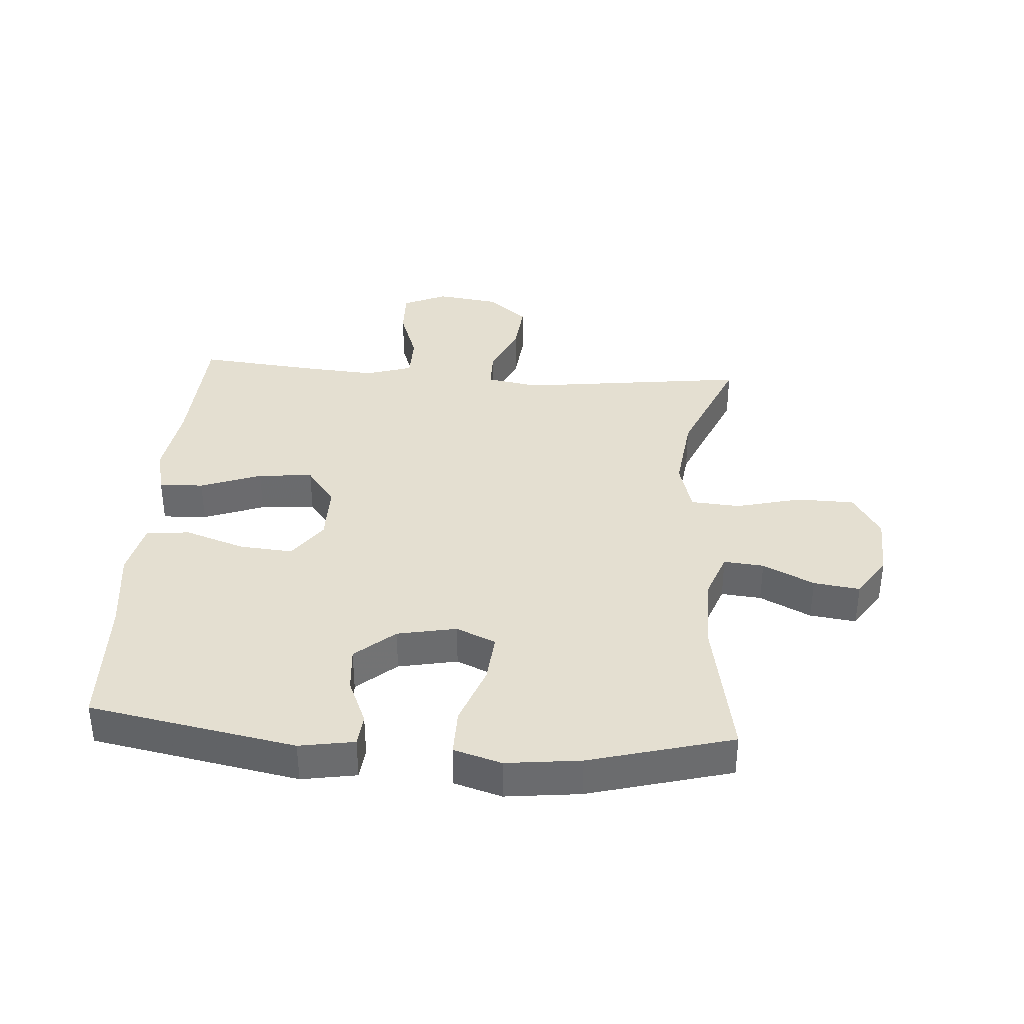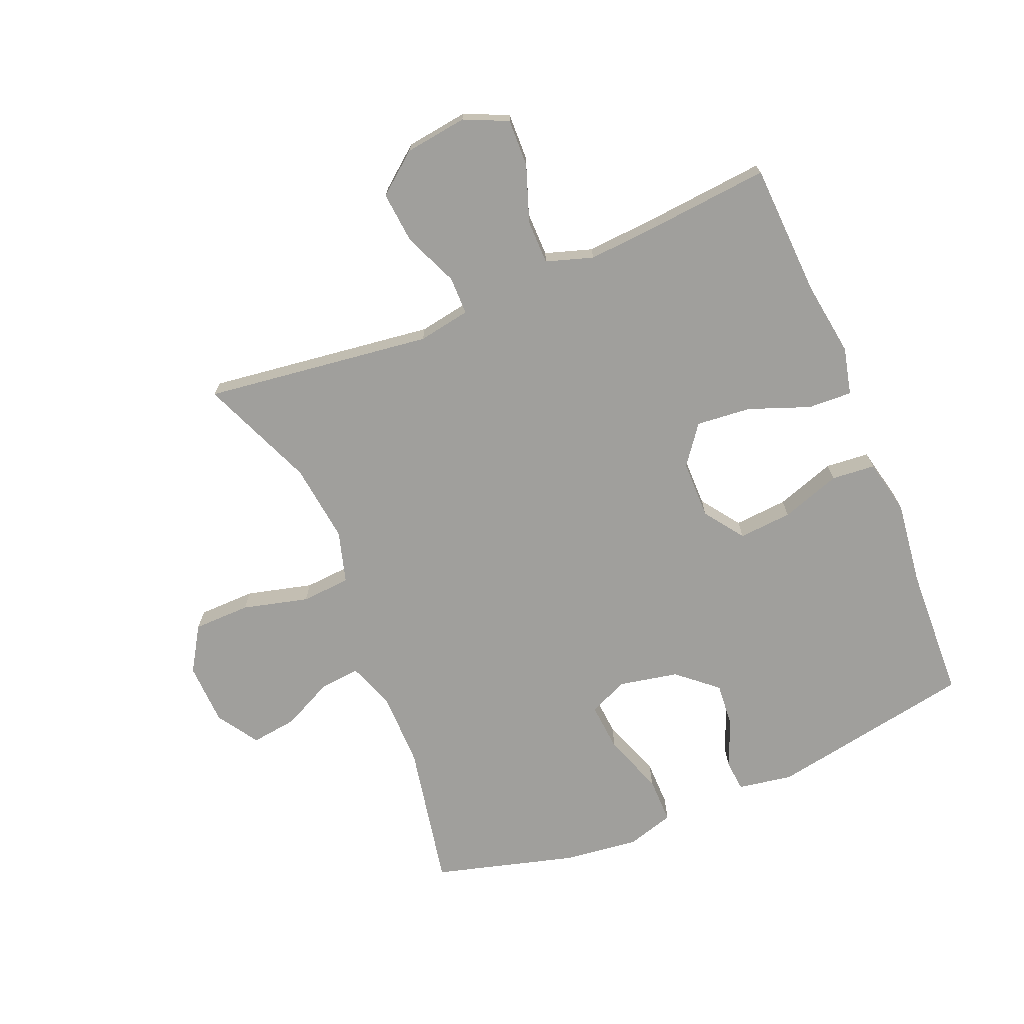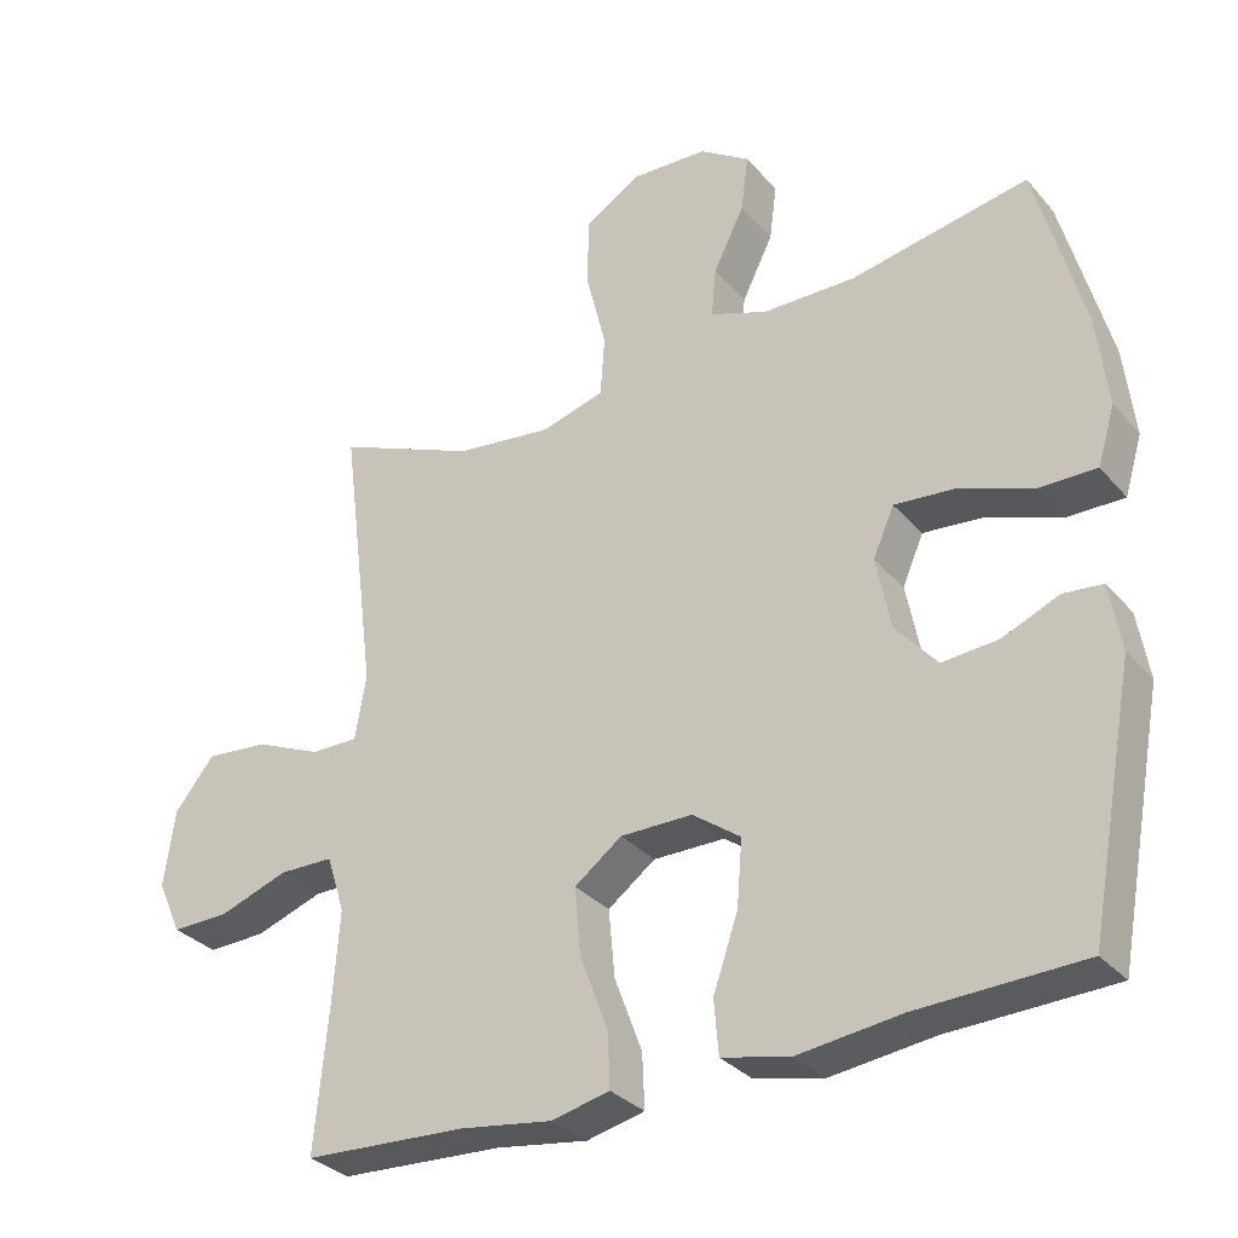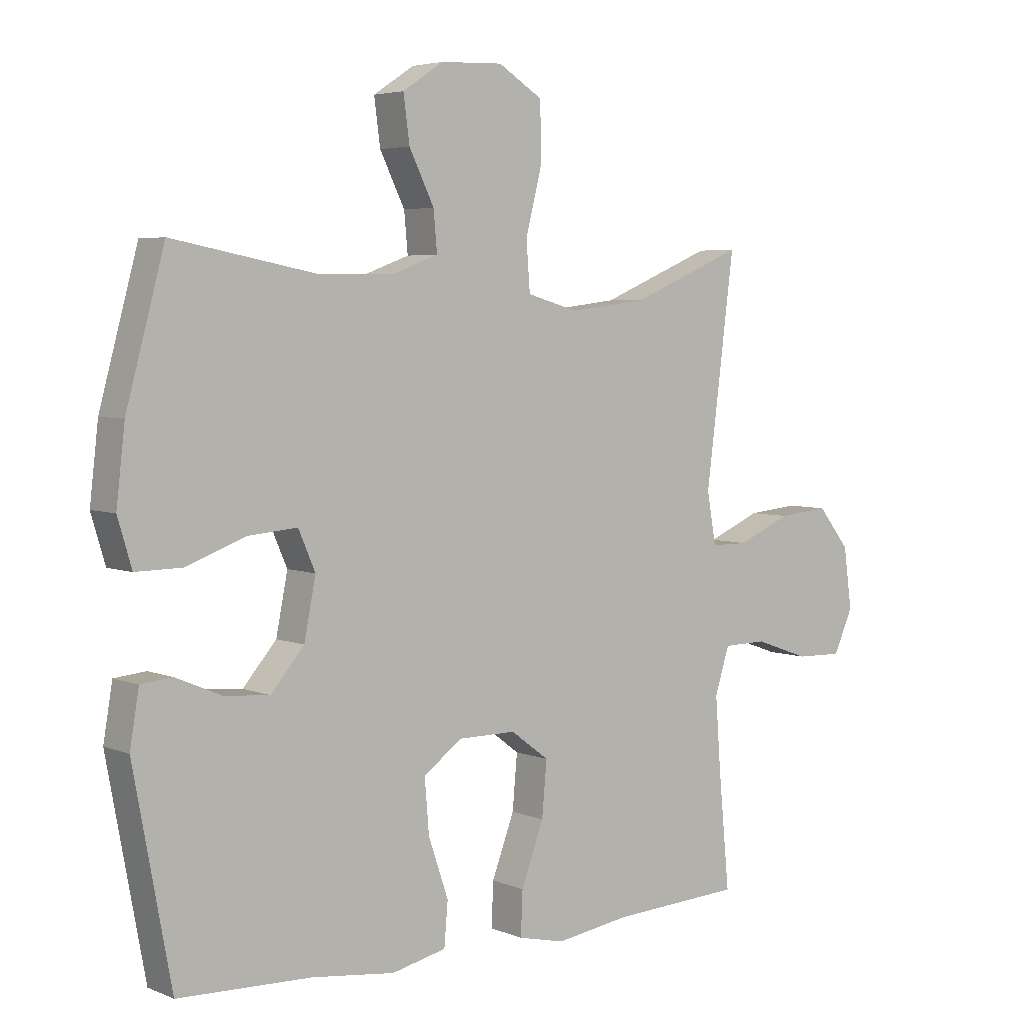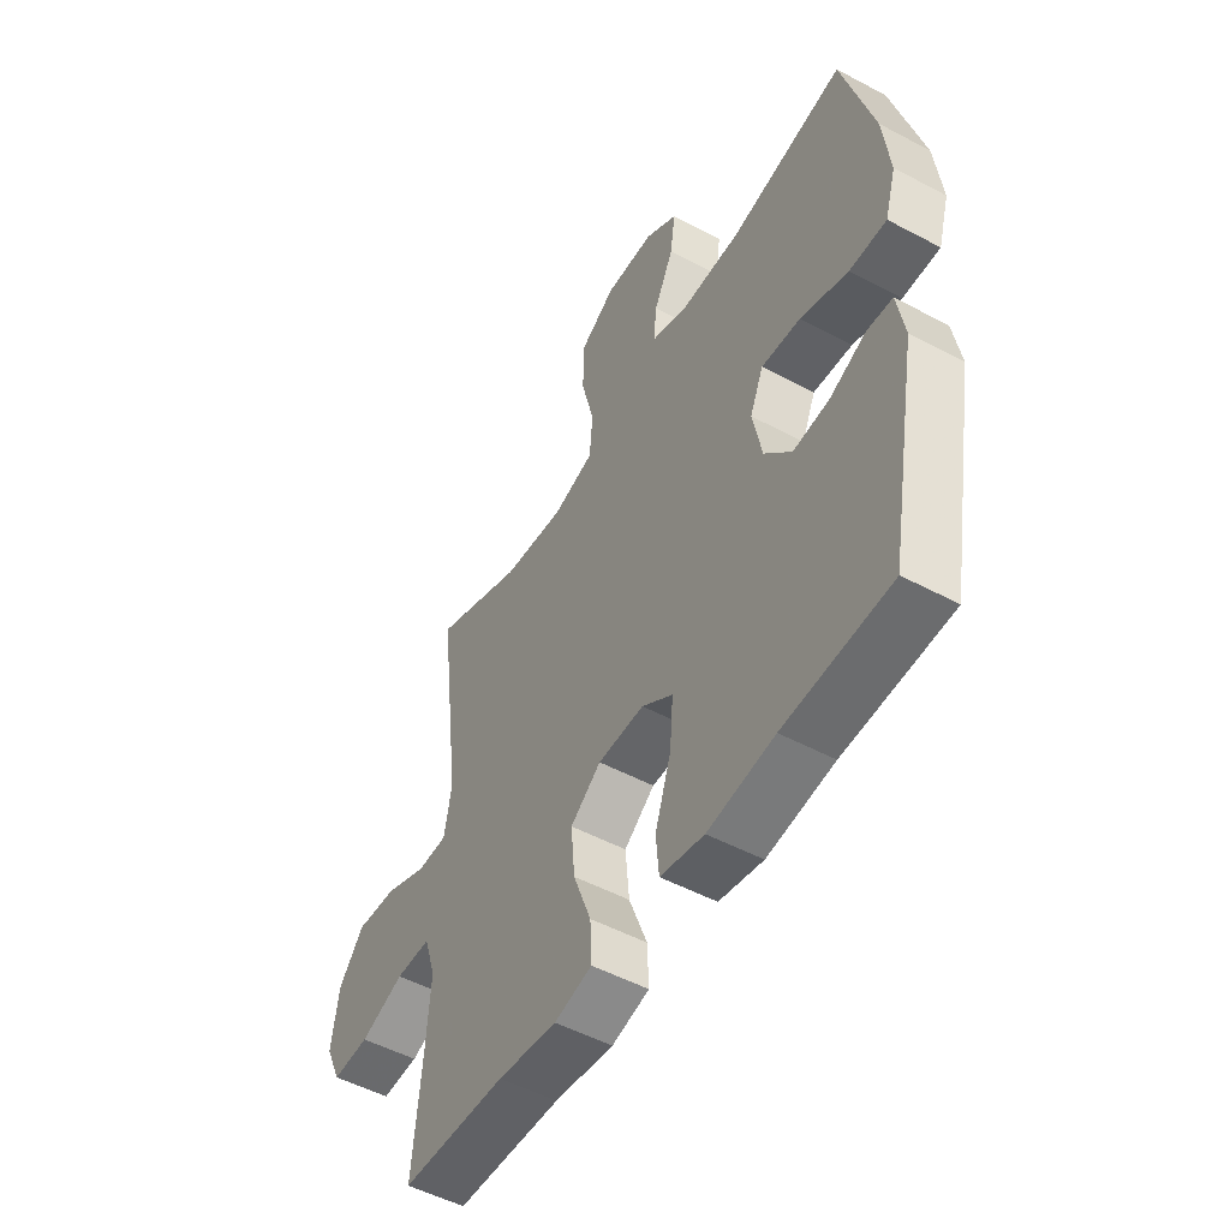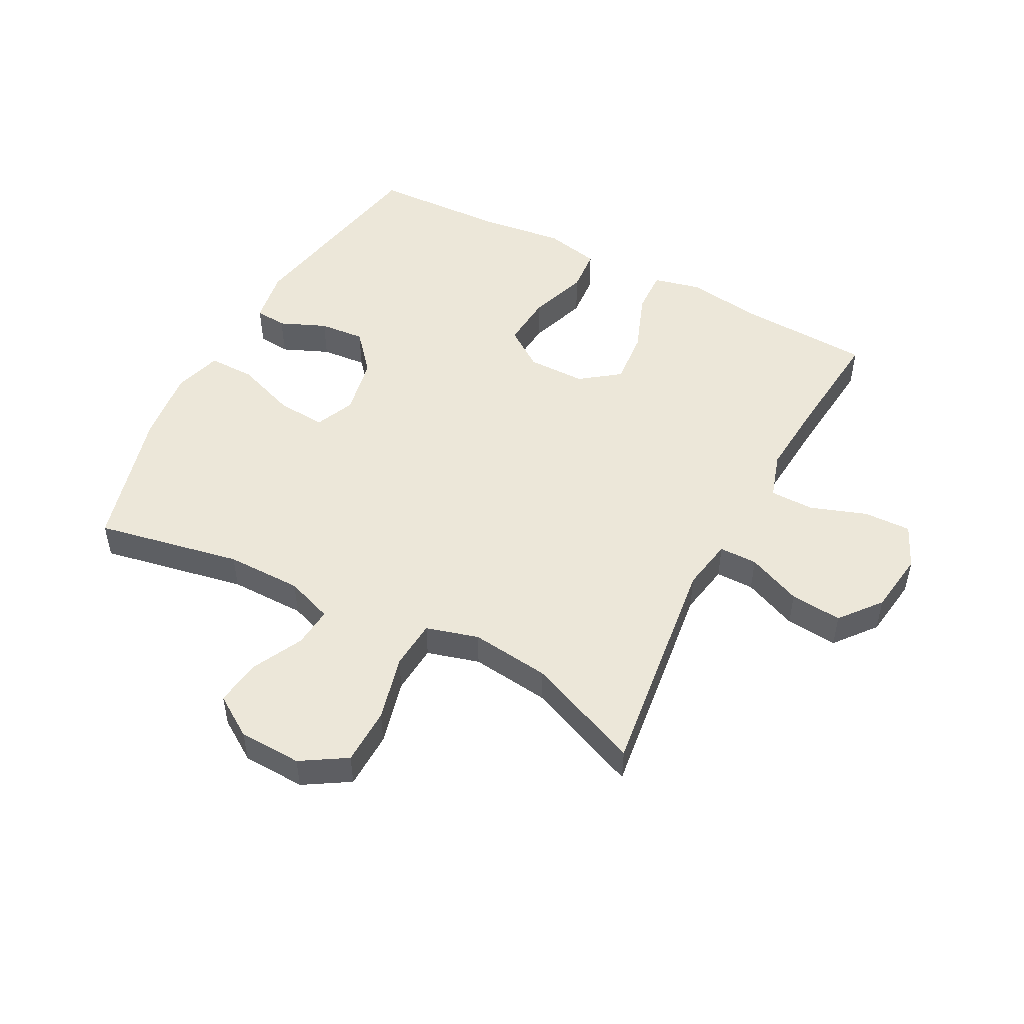
<metadata>
{"format":"obj","ext":"obj","renderer":"f3d","projection":"perspective","resolution":1024,"background":"white","views":[{"elev":36.8,"azim":-85.9,"up":"+Y"},{"elev":-71.2,"azim":112.4,"up":"+Y"},{"elev":-31.5,"azim":-146.7,"up":"+Z"},{"elev":4.6,"azim":-38.3,"up":"+Z"},{"elev":-51.6,"azim":-120.0,"up":"+Z"},{"elev":49.9,"azim":27.7,"up":"+Y"}]}
</metadata>
<code>
v -0.5 0.07 0.5
v -0.264 0.07 0.455
v -0.141 0.07 0.456
v -0.065 0.07 0.484
v -0.071 0.07 0.549
v -0.112 0.07 0.632
v -0.122 0.07 0.707
v -0.055 0.07 0.751
v 0.047 0.07 0.755
v 0.12 0.07 0.71
v 0.122 0.07 0.617
v 0.095 0.07 0.51
v 0.101 0.07 0.43
v 0.186 0.07 0.406
v 0.314 0.07 0.422
v 0.5 0.07 0.5
v 0.453 0.07 0.13
v 0.468 0.07 0.045
v 0.53 0.07 0.045
v 0.618 0.07 0.083
v 0.702 0.07 0.091
v 0.755 0.07 0.025
v 0.769 0.07 -0.076
v 0.737 0.07 -0.147
v 0.66 0.07 -0.145
v 0.569 0.07 -0.113
v 0.497 0.07 -0.114
v 0.473 0.07 -0.19
v 0.482 0.07 -0.31
v 0.5 0.07 -0.5
v 0.284 0.07 -0.511
v 0.162 0.07 -0.529
v 0.085 0.07 -0.511
v 0.088 0.07 -0.439
v 0.125 0.07 -0.34
v 0.133 0.07 -0.251
v 0.07 0.07 -0.204
v -0.025 0.07 -0.204
v -0.089 0.07 -0.25
v -0.082 0.07 -0.337
v -0.049 0.07 -0.434
v -0.055 0.07 -0.505
v -0.145 0.07 -0.525
v -0.282 0.07 -0.508
v -0.5 0.07 -0.5
v -0.562 0.07 -0.166
v -0.547 0.07 -0.077
v -0.495 0.07 -0.072
v -0.42 0.07 -0.104
v -0.346 0.07 -0.11
v -0.291 0.07 -0.046
v -0.272 0.07 0.05
v -0.3 0.07 0.114
v -0.38 0.07 0.107
v -0.478 0.07 0.071
v -0.554 0.07 0.07
v -0.577 0.07 0.147
v -0.563 0.07 0.268
v -0.5 0 0.5
v -0.264 0 0.455
v -0.141 0 0.456
v -0.065 0 0.484
v -0.071 0 0.549
v -0.112 0 0.632
v -0.122 0 0.707
v -0.055 0 0.751
v 0.047 0 0.755
v 0.12 0 0.71
v 0.122 0 0.617
v 0.095 0 0.51
v 0.101 0 0.43
v 0.186 0 0.406
v 0.314 0 0.422
v 0.5 0 0.5
v 0.453 0 0.13
v 0.468 0 0.045
v 0.53 0 0.045
v 0.618 0 0.083
v 0.702 0 0.091
v 0.755 0 0.025
v 0.769 0 -0.076
v 0.737 0 -0.147
v 0.66 0 -0.145
v 0.569 0 -0.113
v 0.497 0 -0.114
v 0.473 0 -0.19
v 0.482 0 -0.31
v 0.5 0 -0.5
v 0.284 0 -0.511
v 0.162 0 -0.529
v 0.085 0 -0.511
v 0.088 0 -0.439
v 0.125 0 -0.34
v 0.133 0 -0.251
v 0.07 0 -0.204
v -0.025 0 -0.204
v -0.089 0 -0.25
v -0.082 0 -0.337
v -0.049 0 -0.434
v -0.055 0 -0.505
v -0.145 0 -0.525
v -0.282 0 -0.508
v -0.5 0 -0.5
v -0.562 0 -0.166
v -0.547 0 -0.077
v -0.495 0 -0.072
v -0.42 0 -0.104
v -0.346 0 -0.11
v -0.291 0 -0.046
v -0.272 0 0.05
v -0.3 0 0.114
v -0.38 0 0.107
v -0.478 0 0.071
v -0.554 0 0.07
v -0.577 0 0.147
v -0.563 0 0.268
f 58 1 2
f 57 58 2
f 56 57 2
f 55 56 2
f 54 55 2
f 53 54 2 3
f 52 53 3 4
f 51 52 4
f 47 48 49
f 46 47 49
f 45 46 49
f 44 45 49
f 44 49 50
f 43 44 50
f 42 43 50
f 41 42 50
f 40 41 50
f 39 40 50 51
f 33 34 35
f 32 33 35
f 31 32 35
f 31 35 36
f 30 31 36
f 29 30 36
f 28 29 36 37
f 24 25 26
f 23 24 26
f 22 23 26
f 21 22 26
f 20 21 26
f 19 20 26
f 18 19 26 27
f 15 16 17
f 14 15 17 18
f 28 37 38
f 27 28 38
f 18 27 38
f 14 18 38
f 13 14 38
f 10 11 12
f 9 10 12
f 8 9 12
f 7 8 12
f 6 7 12
f 5 6 12
f 39 51 4
f 38 39 4
f 13 38 4
f 4 5 12 13
f 60 59 116
f 60 116 115
f 60 115 114
f 60 114 113
f 60 113 112
f 61 60 112 111
f 62 61 111 110
f 62 110 109
f 107 106 105
f 107 105 104
f 107 104 103
f 107 103 102
f 108 107 102
f 108 102 101
f 108 101 100
f 108 100 99
f 108 99 98
f 109 108 98 97
f 93 92 91
f 93 91 90
f 93 90 89
f 94 93 89
f 94 89 88
f 94 88 87
f 95 94 87 86
f 84 83 82
f 84 82 81
f 84 81 80
f 84 80 79
f 84 79 78
f 84 78 77
f 85 84 77 76
f 75 74 73
f 76 75 73 72
f 96 95 86
f 96 86 85
f 96 85 76
f 96 76 72
f 96 72 71
f 70 69 68
f 70 68 67
f 70 67 66
f 70 66 65
f 70 65 64
f 70 64 63
f 62 109 97
f 62 97 96
f 62 96 71
f 71 70 63 62
f 1 59 60 2
f 2 60 61 3
f 3 61 62 4
f 4 62 63 5
f 5 63 64 6
f 6 64 65 7
f 7 65 66 8
f 8 66 67 9
f 9 67 68 10
f 10 68 69 11
f 11 69 70 12
f 12 70 71 13
f 13 71 72 14
f 14 72 73 15
f 15 73 74 16
f 16 74 75 17
f 17 75 76 18
f 18 76 77 19
f 19 77 78 20
f 20 78 79 21
f 21 79 80 22
f 22 80 81 23
f 23 81 82 24
f 24 82 83 25
f 25 83 84 26
f 26 84 85 27
f 27 85 86 28
f 28 86 87 29
f 29 87 88 30
f 30 88 89 31
f 31 89 90 32
f 32 90 91 33
f 33 91 92 34
f 34 92 93 35
f 35 93 94 36
f 36 94 95 37
f 37 95 96 38
f 38 96 97 39
f 39 97 98 40
f 40 98 99 41
f 41 99 100 42
f 42 100 101 43
f 43 101 102 44
f 44 102 103 45
f 45 103 104 46
f 46 104 105 47
f 47 105 106 48
f 48 106 107 49
f 49 107 108 50
f 50 108 109 51
f 51 109 110 52
f 52 110 111 53
f 53 111 112 54
f 54 112 113 55
f 55 113 114 56
f 56 114 115 57
f 57 115 116 58
f 58 116 59 1

</code>
